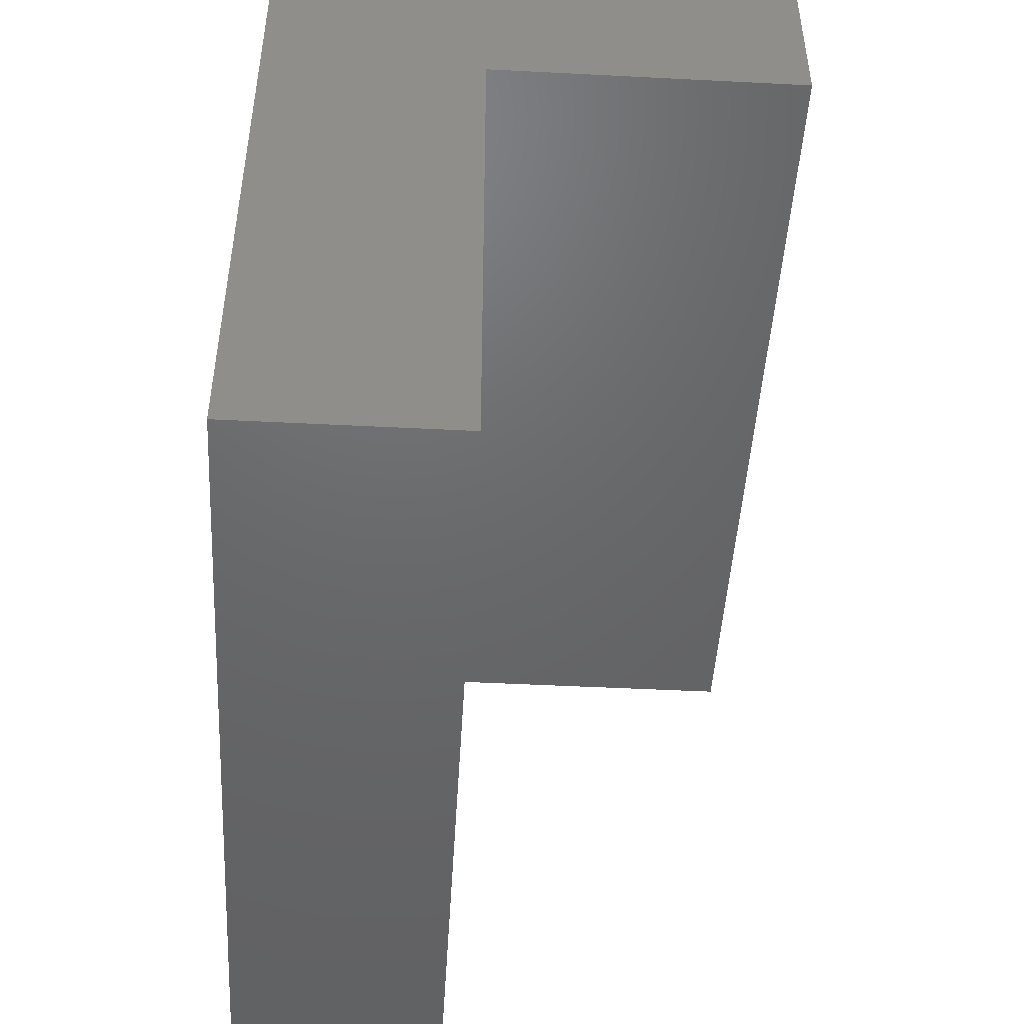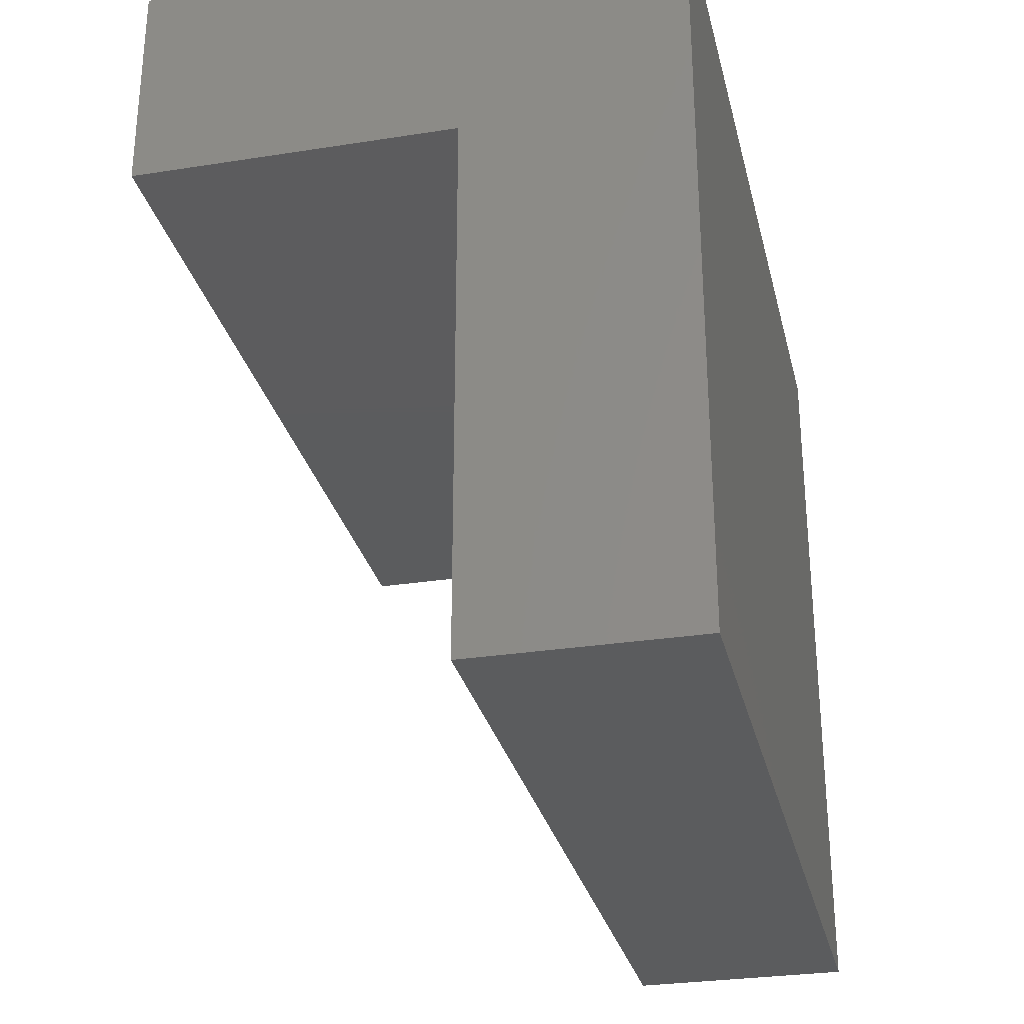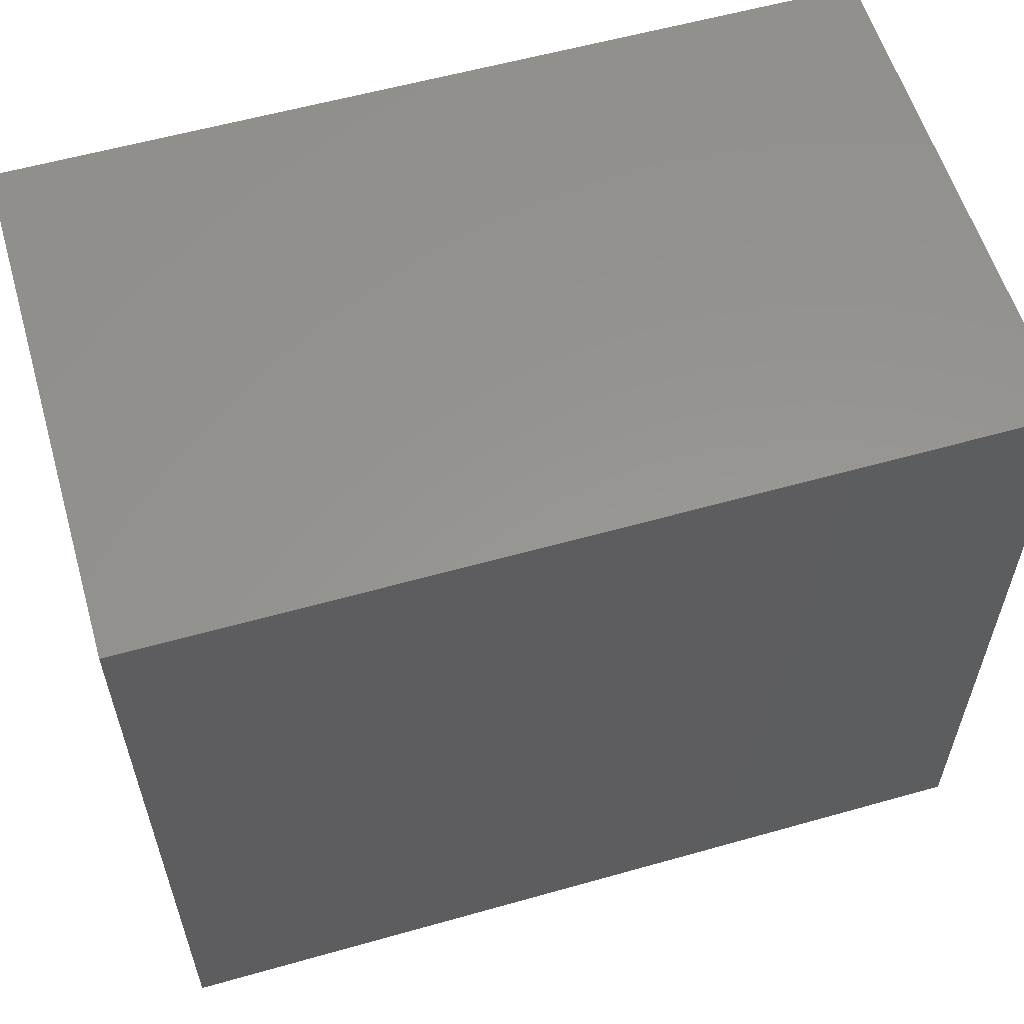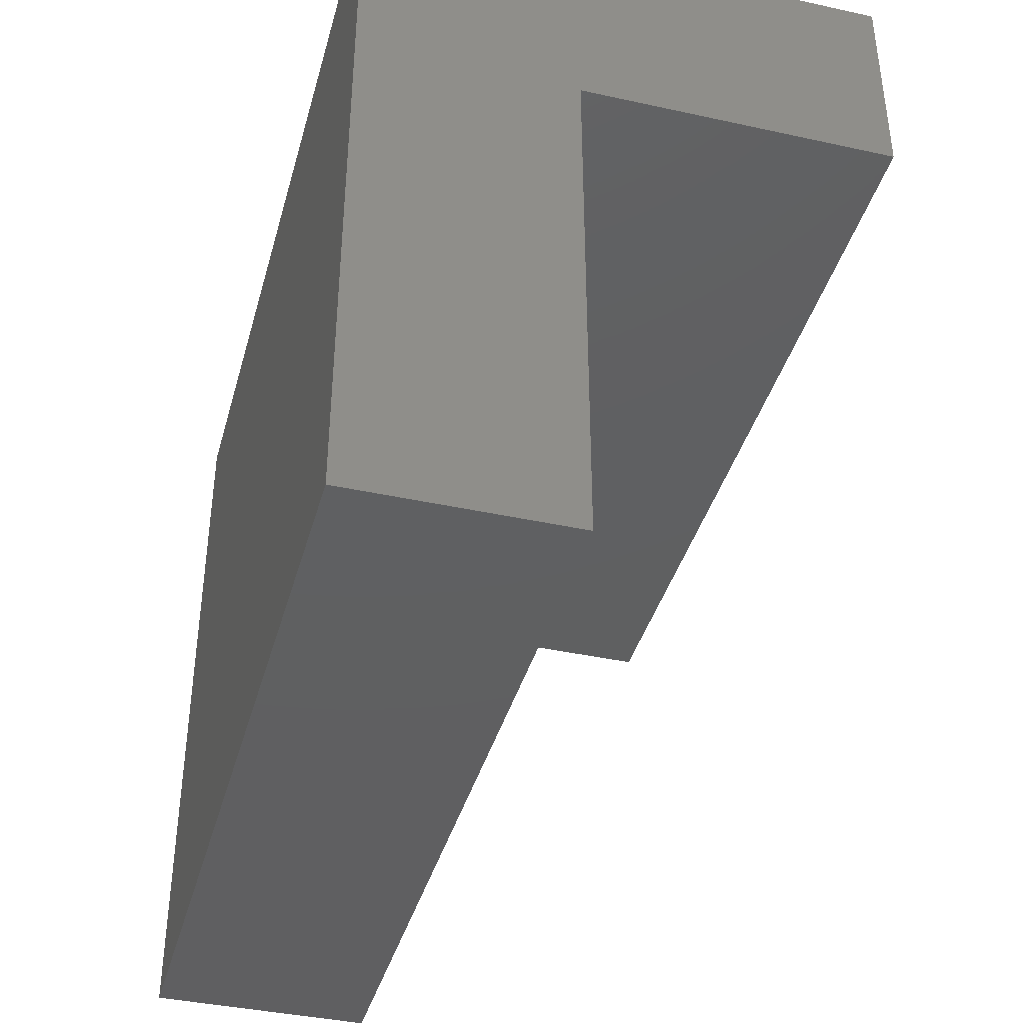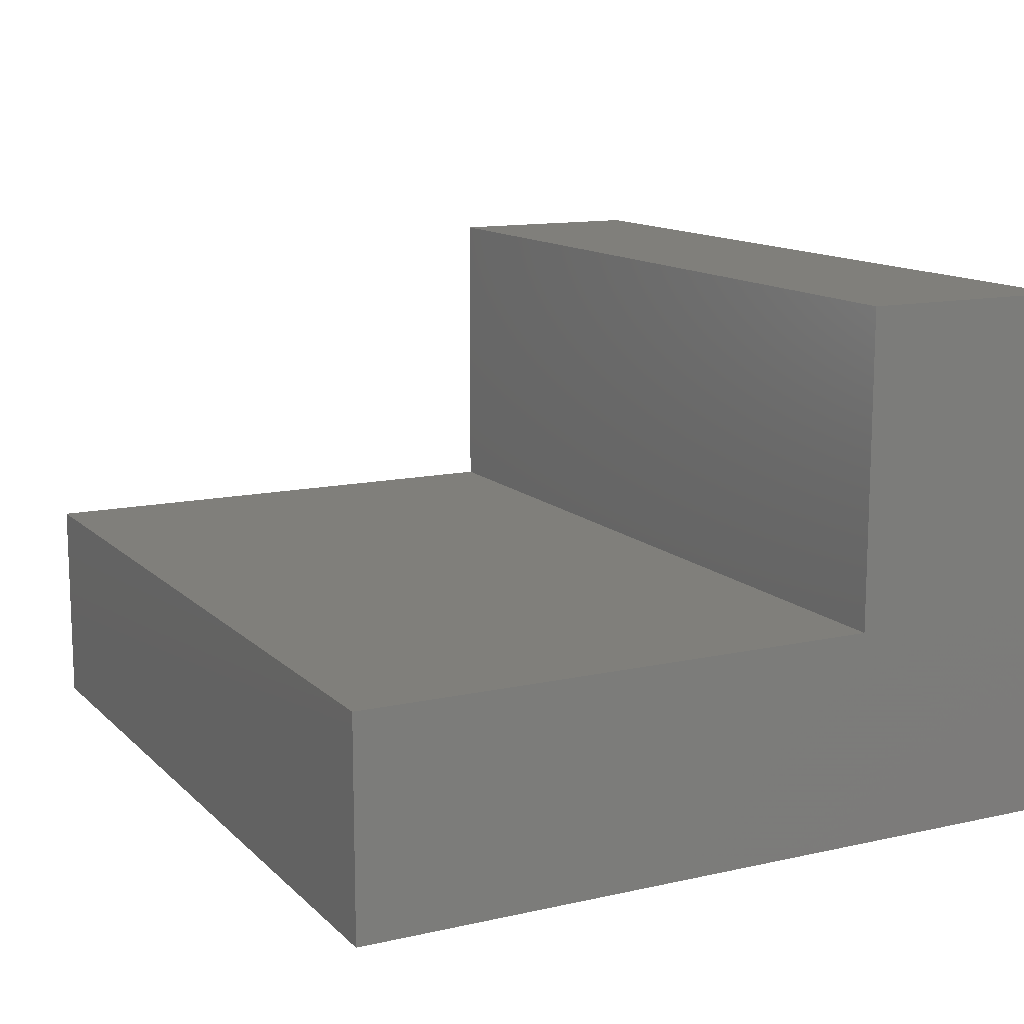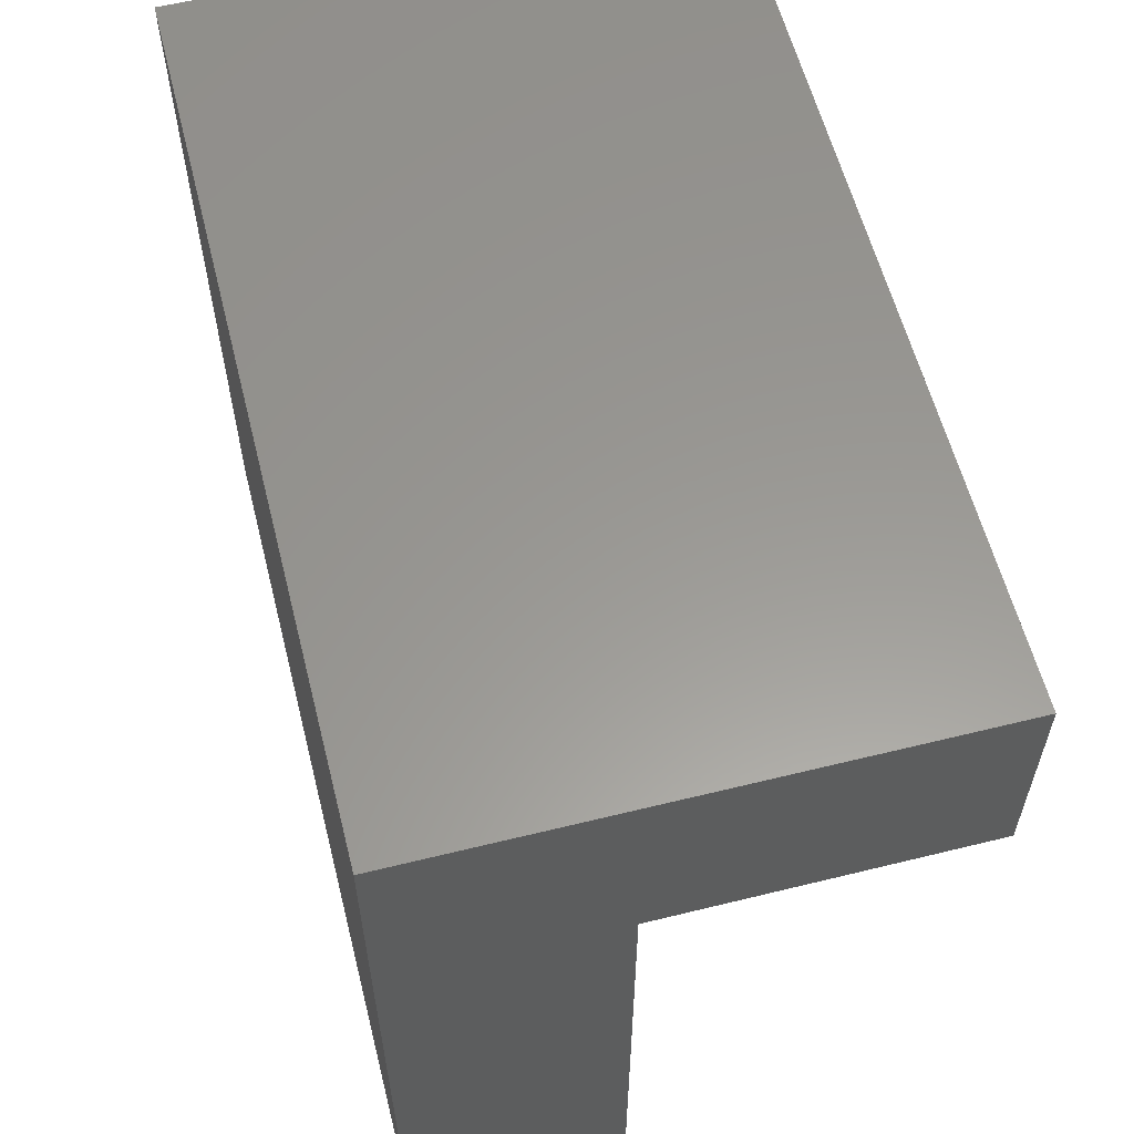
<metadata>
{"format":"stl","ext":"stl","renderer":"f3d","projection":"perspective","resolution":1024,"background":"white","views":[{"elev":-47.5,"azim":86.7,"up":"+Z"},{"elev":-29.2,"azim":-76.9,"up":"+Z"},{"elev":58.0,"azim":-16.3,"up":"+Z"},{"elev":-39.8,"azim":74.8,"up":"+Z"},{"elev":12.8,"azim":-117.3,"up":"+Y"},{"elev":59.2,"azim":75.8,"up":"+Z"}]}
</metadata>
<code>
# stl→obj: 12 verts, 20 faces
v -0.375 -0.09375 0.1875
v 0.375 -0.09375 0.1875
v -0.375 0.372 0.1875
v 0.375 0.372 0.1875
v -0.375 0.372 0
v -0.375 0.09572 0
v -0.375 -0.09375 -0.4688
v -0.375 0.09572 -0.4688
v 0.375 0.372 0
v 0.375 0.09572 0
v 0.375 0.09572 -0.4688
v 0.375 -0.09375 -0.4688
f 1 2 3
f 3 2 4
f 3 5 1
f 1 5 6
f 1 6 7
f 7 6 8
f 9 4 10
f 10 4 2
f 10 2 11
f 11 2 12
f 1 7 2
f 2 7 12
f 7 8 12
f 12 8 11
f 6 5 10
f 10 5 9
f 10 11 6
f 6 11 8
f 4 9 3
f 3 9 5

</code>
